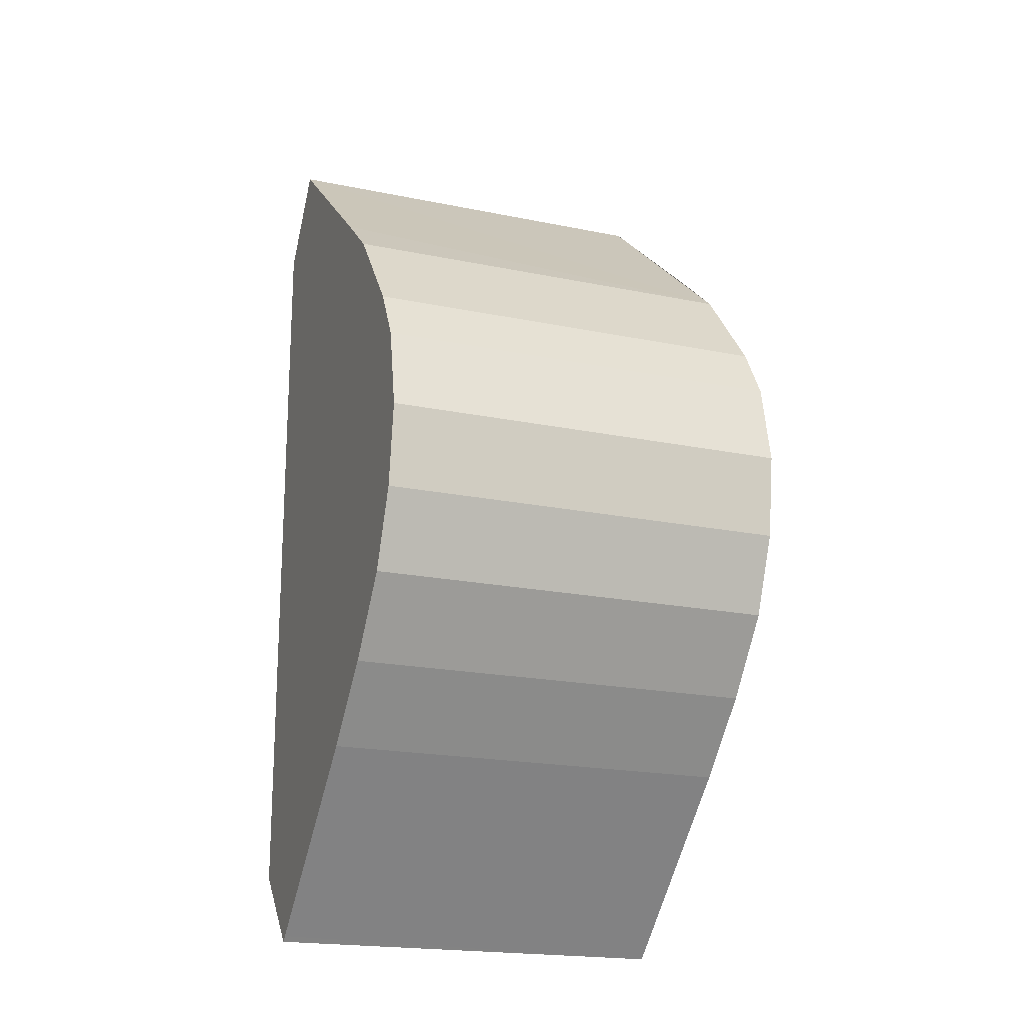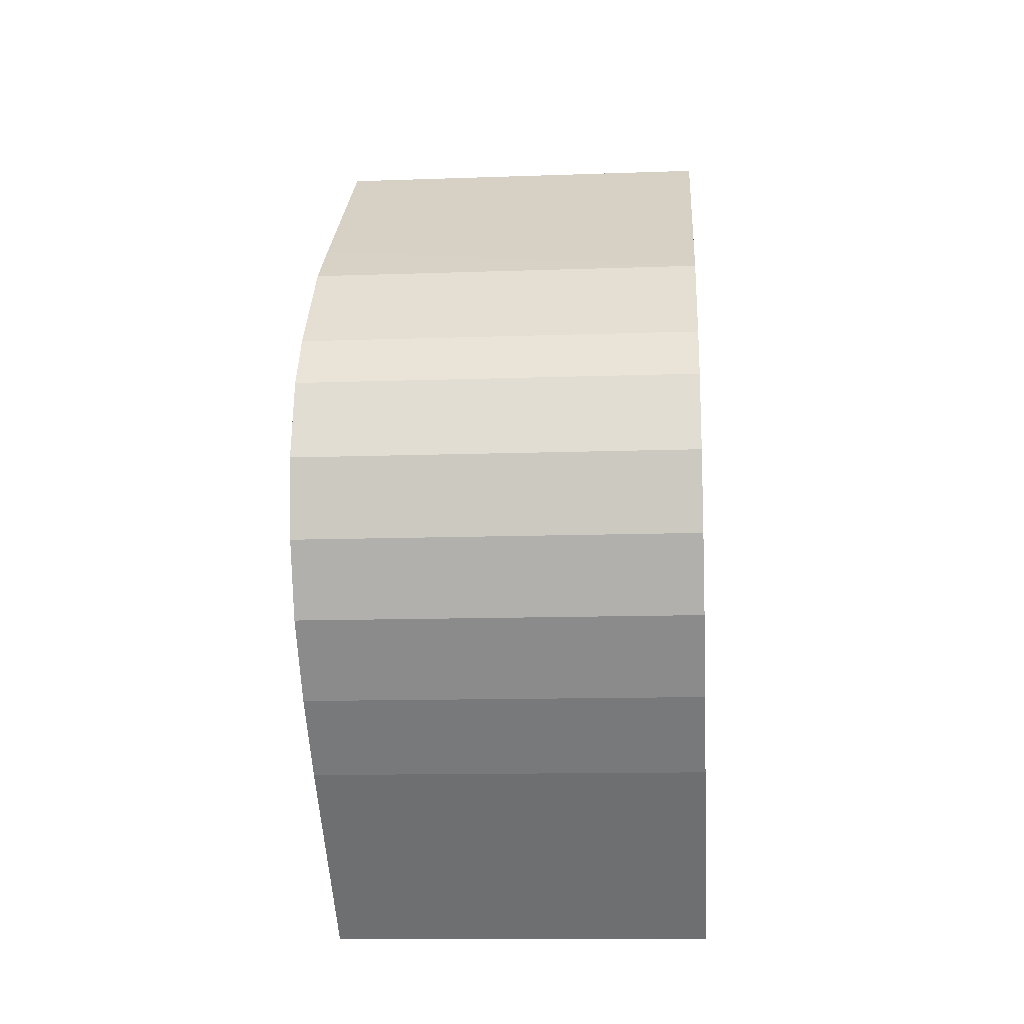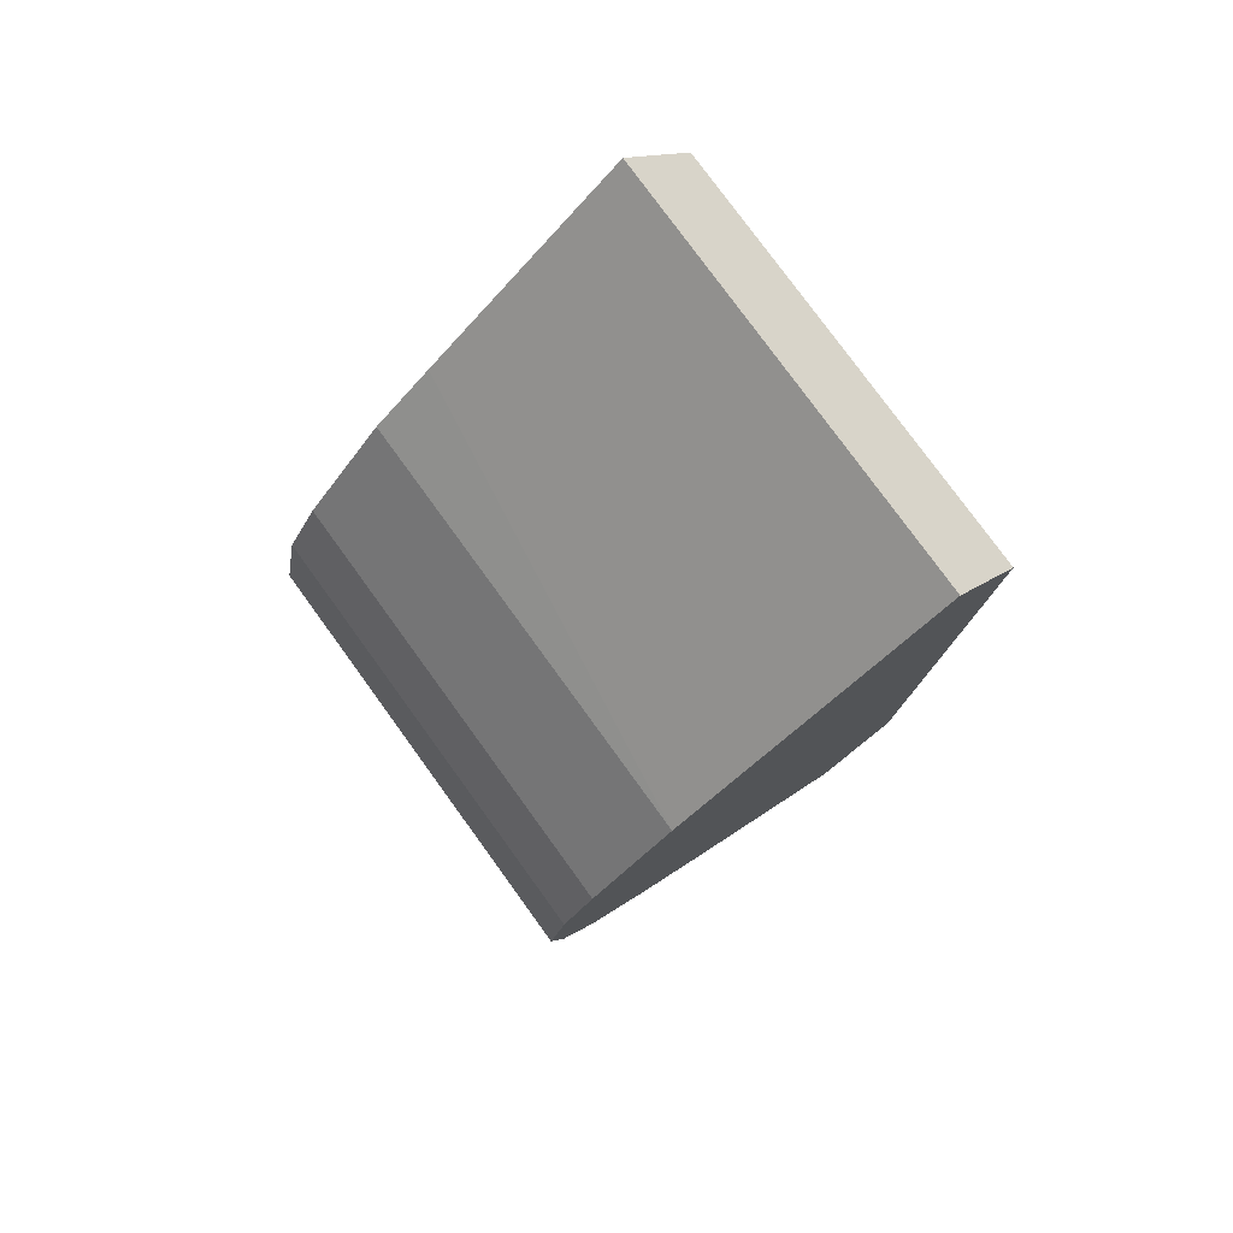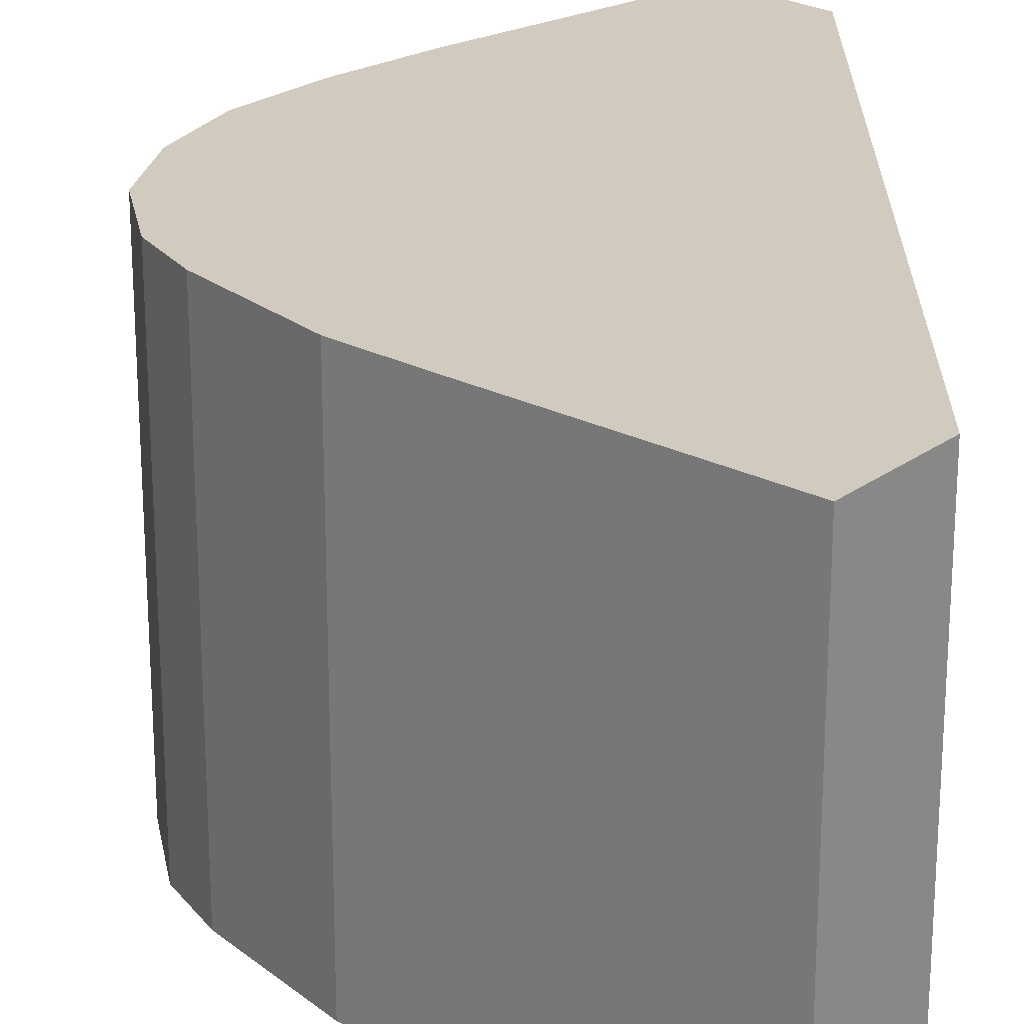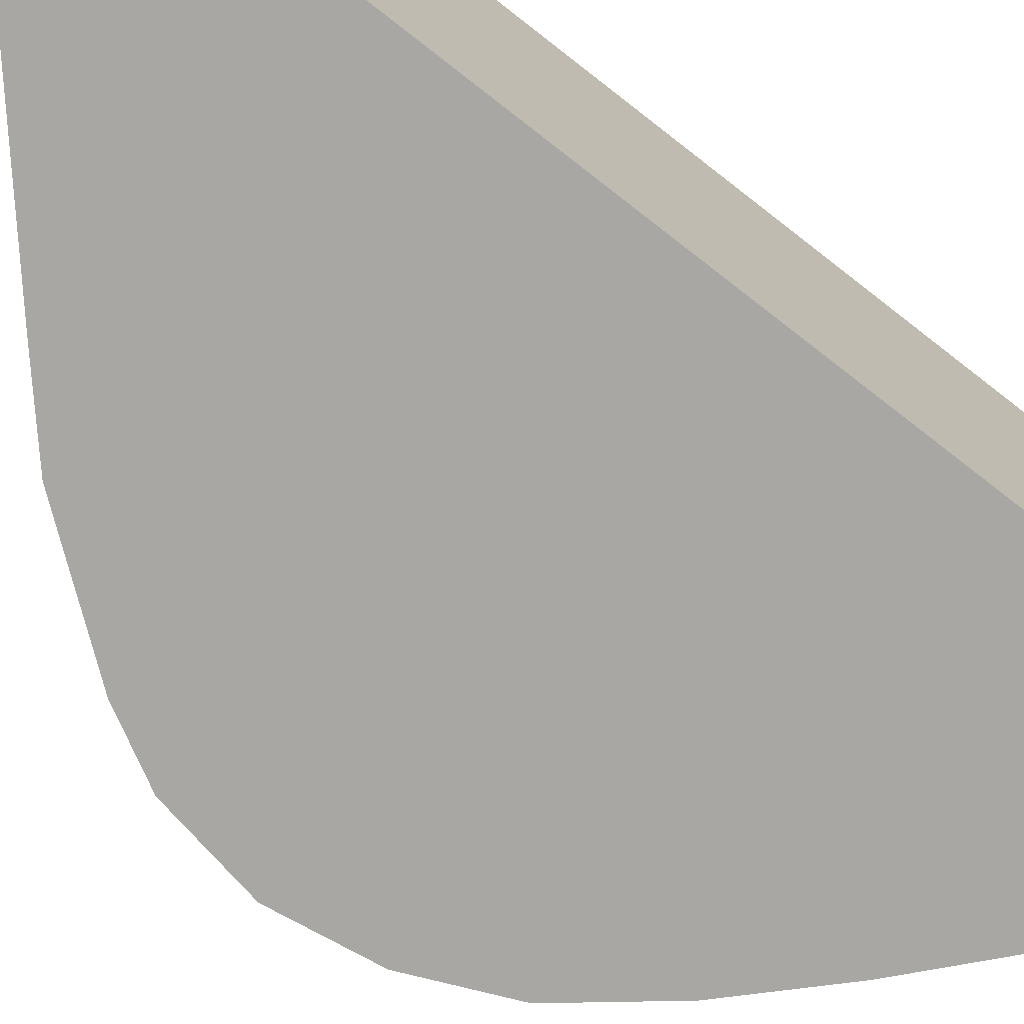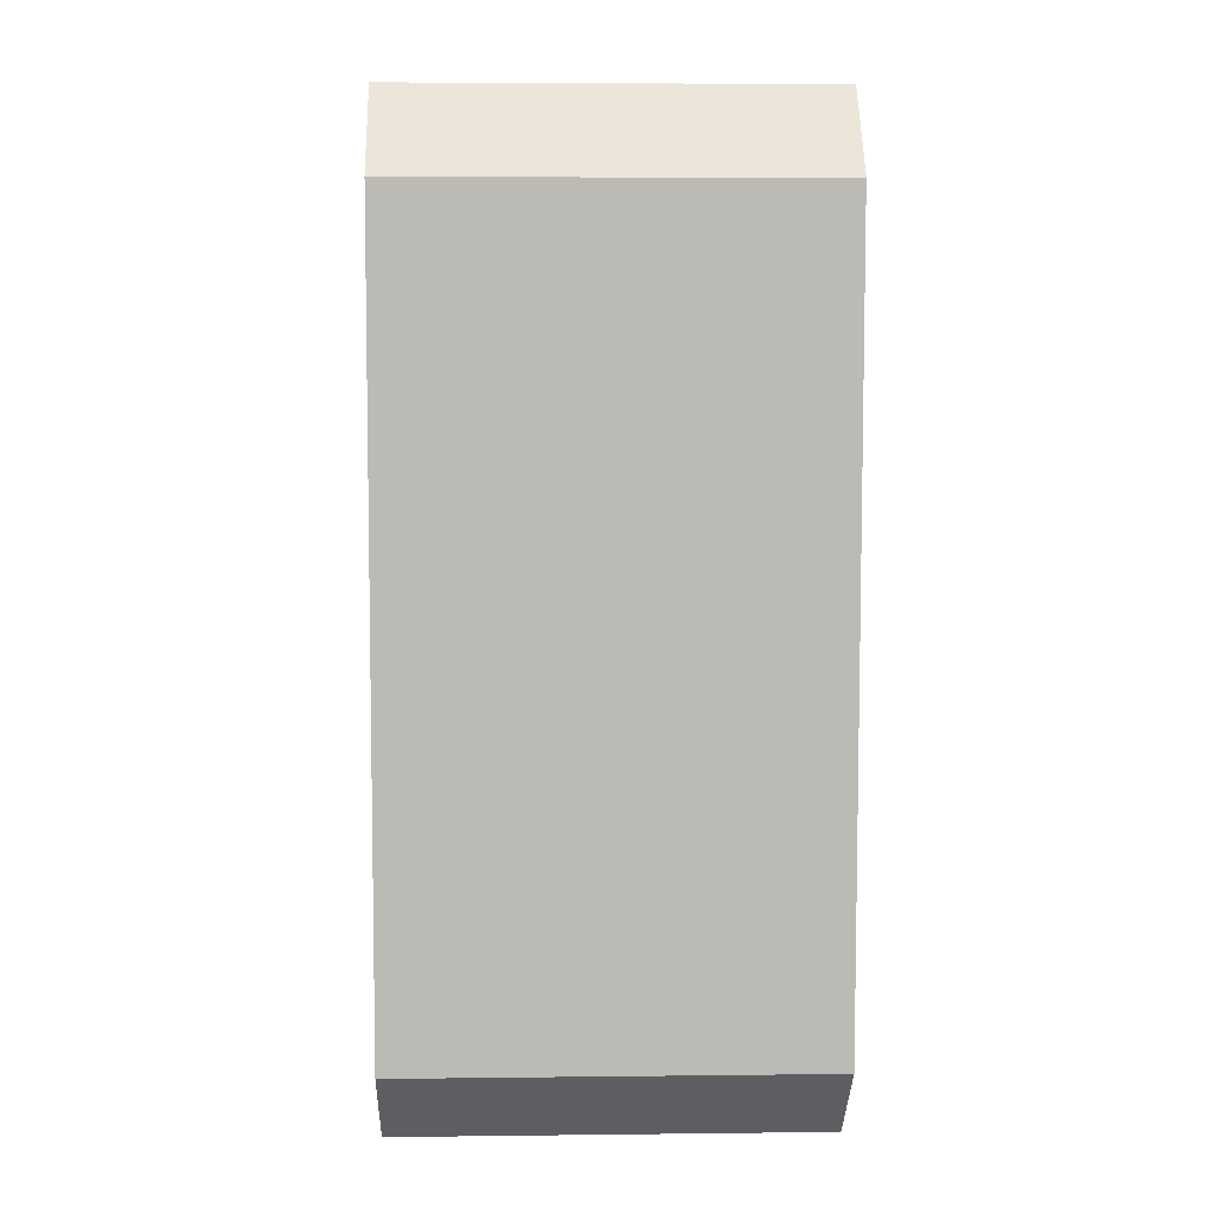
<metadata>
{"format":"obj","ext":"obj","renderer":"f3d","projection":"perspective","resolution":1024,"background":"white","views":[{"elev":-20.2,"azim":-110.6,"up":"+Z"},{"elev":-12.7,"azim":-85.4,"up":"+Z"},{"elev":78.9,"azim":-36.0,"up":"+Z"},{"elev":23.4,"azim":0.9,"up":"+Y"},{"elev":-74.6,"azim":52.8,"up":"+Y"},{"elev":6.0,"azim":88.0,"up":"+Z"}]}
</metadata>
<code>
v  5.568 6.54 -7.404
v  6.878 6.54 -6.247
v  5.656 6.54 -7.485
v  2.719 6.54 -4.805
v  1.627 6.54 -3.695
v  7.037 6.54 5.835
v  0.699 6.54 -2.517
v  0.185 6.54 -1.302
v  0 6.54 4.005e-16
v  0.264 6.54 1.315
v  0.75 6.54 2.179
v  2.012 6.54 3.767
v  2.921 6.54 4.559
v  5.987 6.54 7.165
v  2.012 -2.307e-16 3.767
v  5.987 -4.387e-16 7.165
v  2.921 -2.792e-16 4.559
v  0.75 -1.334e-16 2.179
v  0.264 -8.052e-17 1.315
v  7.037 -3.573e-16 5.835
v  6.878 3.825e-16 -6.247
v  5.656 4.583e-16 -7.485
v  2.719 2.942e-16 -4.805
v  5.568 4.534e-16 -7.404
v  1.627 2.263e-16 -3.695
v  0.699 1.541e-16 -2.517
v  0.185 7.972e-17 -1.302
v  0 0 0
g defaultobject
f 1 2 3
f 2 1 4
f 2 4 5
f 2 5 6
f 6 5 7
f 6 7 8
f 6 8 9
f 6 9 10
f 6 10 11
f 6 11 12
f 6 12 13
f 6 13 14
f 15 13 12
f 13 15 14
f 14 15 16
f 16 15 17
f 18 12 11
f 12 18 15
f 19 11 10
f 11 19 18
f 16 6 14
f 6 16 20
f 20 2 6
f 2 20 21
f 21 3 2
f 3 21 22
f 22 1 3
f 1 22 4
f 4 22 23
f 23 22 24
f 23 5 4
f 5 23 25
f 25 7 5
f 7 25 26
f 26 8 7
f 8 26 27
f 27 9 8
f 9 27 28
f 28 10 9
f 10 28 19
f 19 15 18
f 15 19 28
f 15 28 17
f 17 28 27
f 17 27 16
f 16 27 26
f 16 26 20
f 20 26 25
f 20 25 21
f 21 25 23
f 21 23 24
f 21 24 22

</code>
